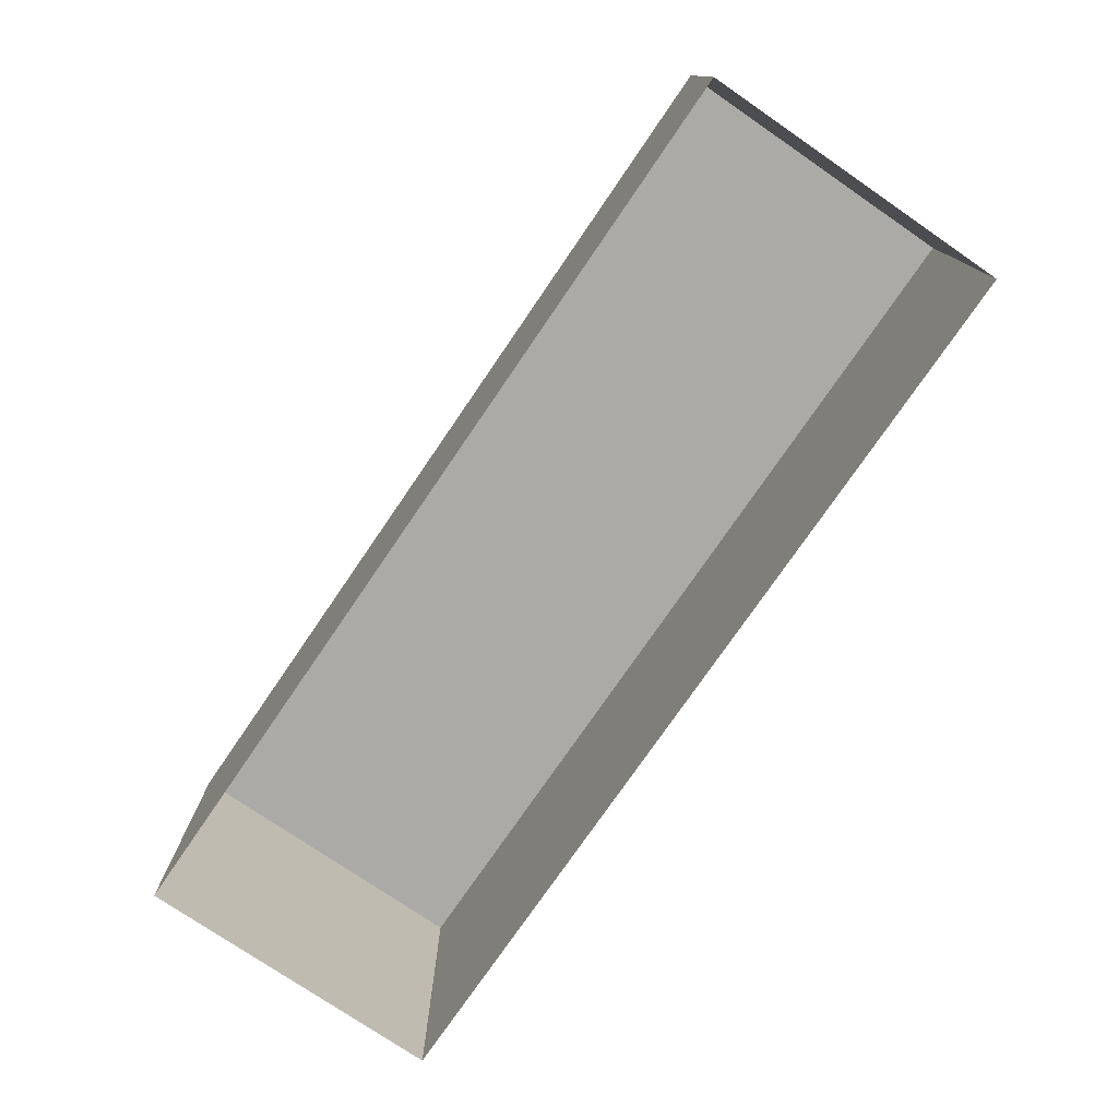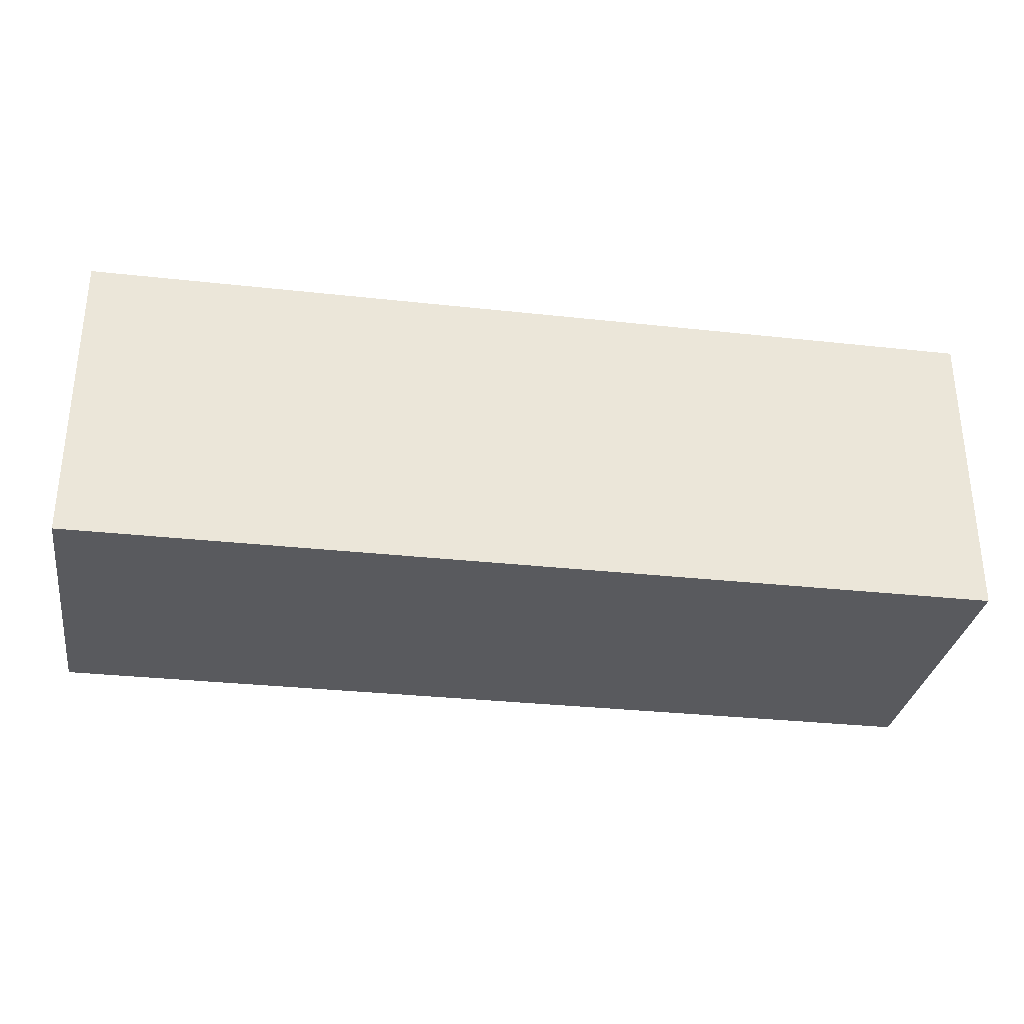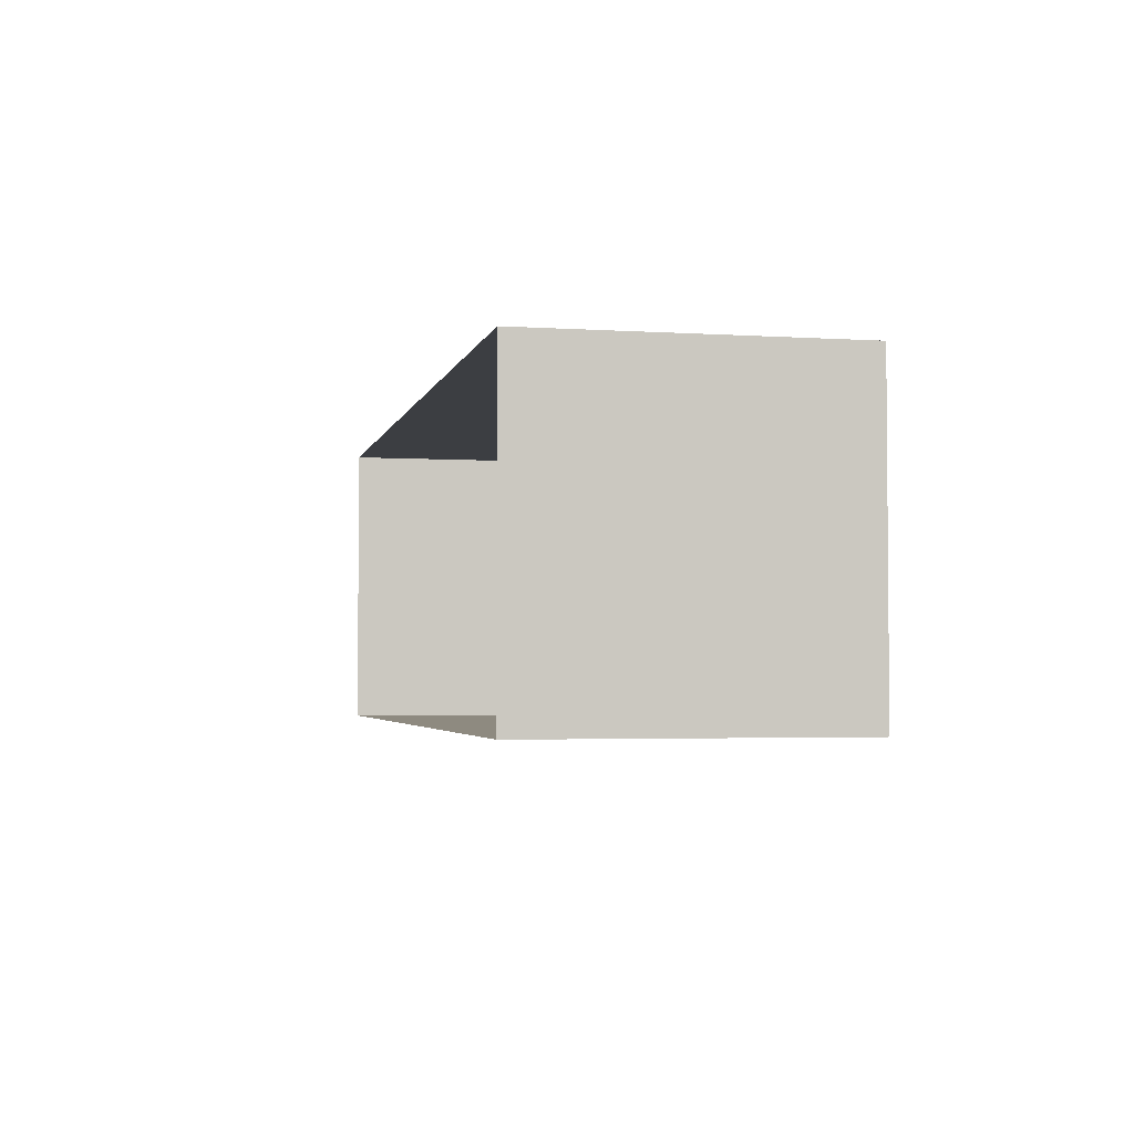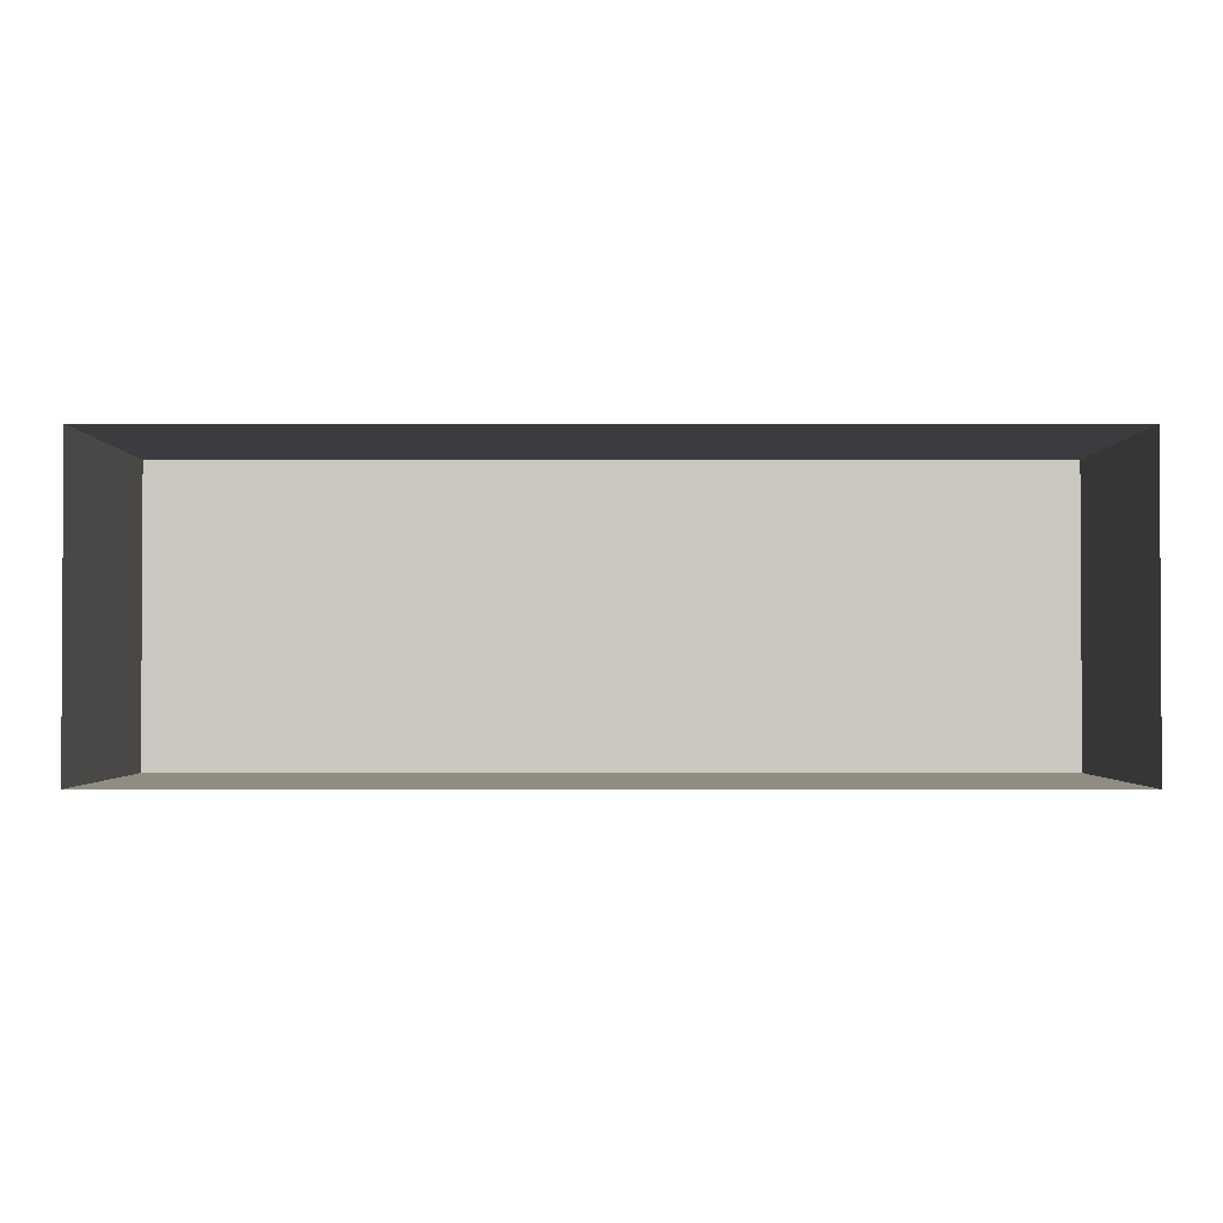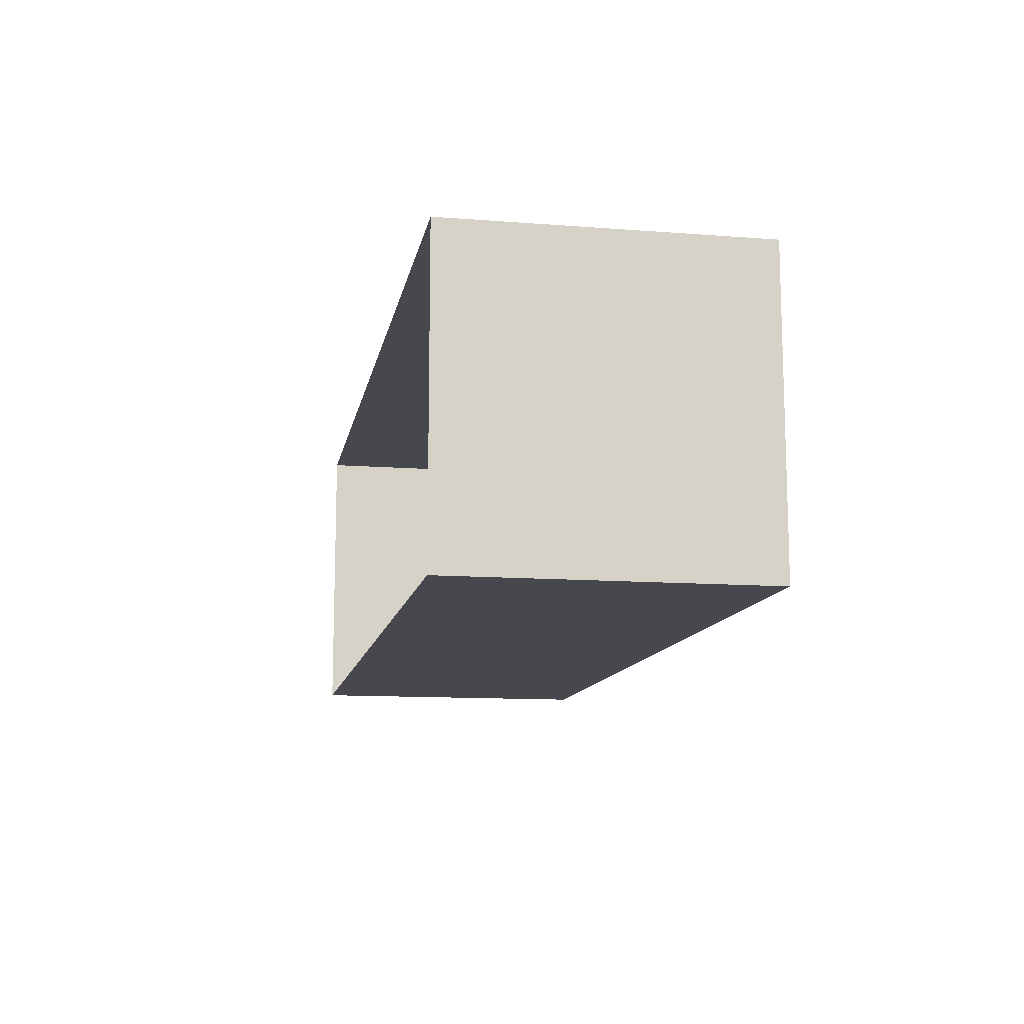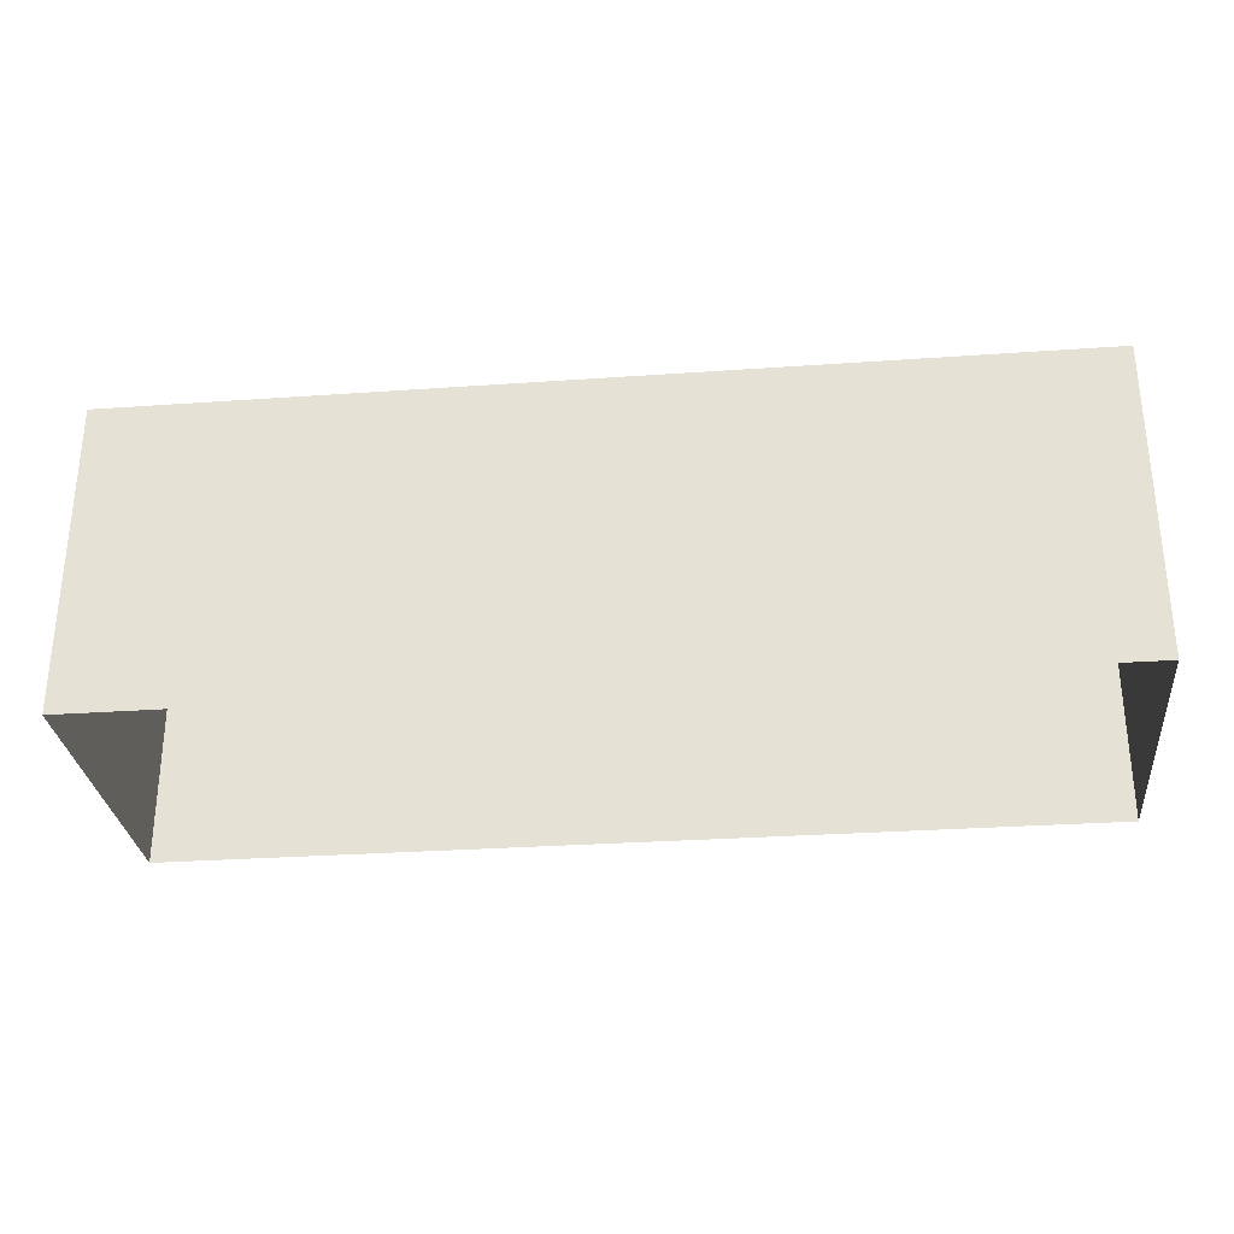
<metadata>
{"format":"obj","ext":"obj","renderer":"f3d","projection":"perspective","resolution":1024,"background":"white","views":[{"elev":-76.0,"azim":55.6,"up":"+Y"},{"elev":-31.3,"azim":171.1,"up":"+Z"},{"elev":-3.1,"azim":77.7,"up":"+Z"},{"elev":-1.7,"azim":-0.0,"up":"+Z"},{"elev":-11.9,"azim":79.7,"up":"+Z"},{"elev":-29.8,"azim":5.9,"up":"+Y"}]}
</metadata>
<code>
g Ground_Trench_Spacer
v -2.625 2 -1
v -3 2 -1
v -3 -2.098e-07 -1
v -2.625 -2.098e-07 -1
v 2.625 2 -1
v 2.625 -2.098e-07 -1
v 3 2 -1
v 3 -2.098e-07 -1
v -2.625 2 1
v -3 -1.224e-07 1
v -3 2 1
v -2.625 -1.224e-07 1
v 2.625 2 1
v 2.625 -1.224e-07 1
v 3 2 1
v 3 -1.224e-07 1
v 3 2 -1
v 3 2 1
v 2.625 2 1
v 2.625 2 -1
v -2.625 2 1
v -2.625 2 -1
v -3 2 1
v -3 2 -1
v 3 2 -1
v 3 -2.098e-07 -1
v 3 -1.224e-07 1
v 3 2 1
v -3 -2.098e-07 -1
v -3 2 -1
v -3 2 1
v -3 -1.224e-07 1
g Ground_Trench_Spacer_0
f 3 2 1
f 4 3 1
f 1 5 4
f 5 6 4
f 6 5 7
f 8 6 7
f 11 10 9
f 10 12 9
f 13 9 12
f 14 13 12
f 13 14 15
f 14 16 15
f 19 18 17
f 20 19 17
f 21 19 20
f 22 21 20
f 23 21 22
f 24 23 22
f 27 26 25
f 28 27 25
f 31 30 29
f 32 31 29

</code>
